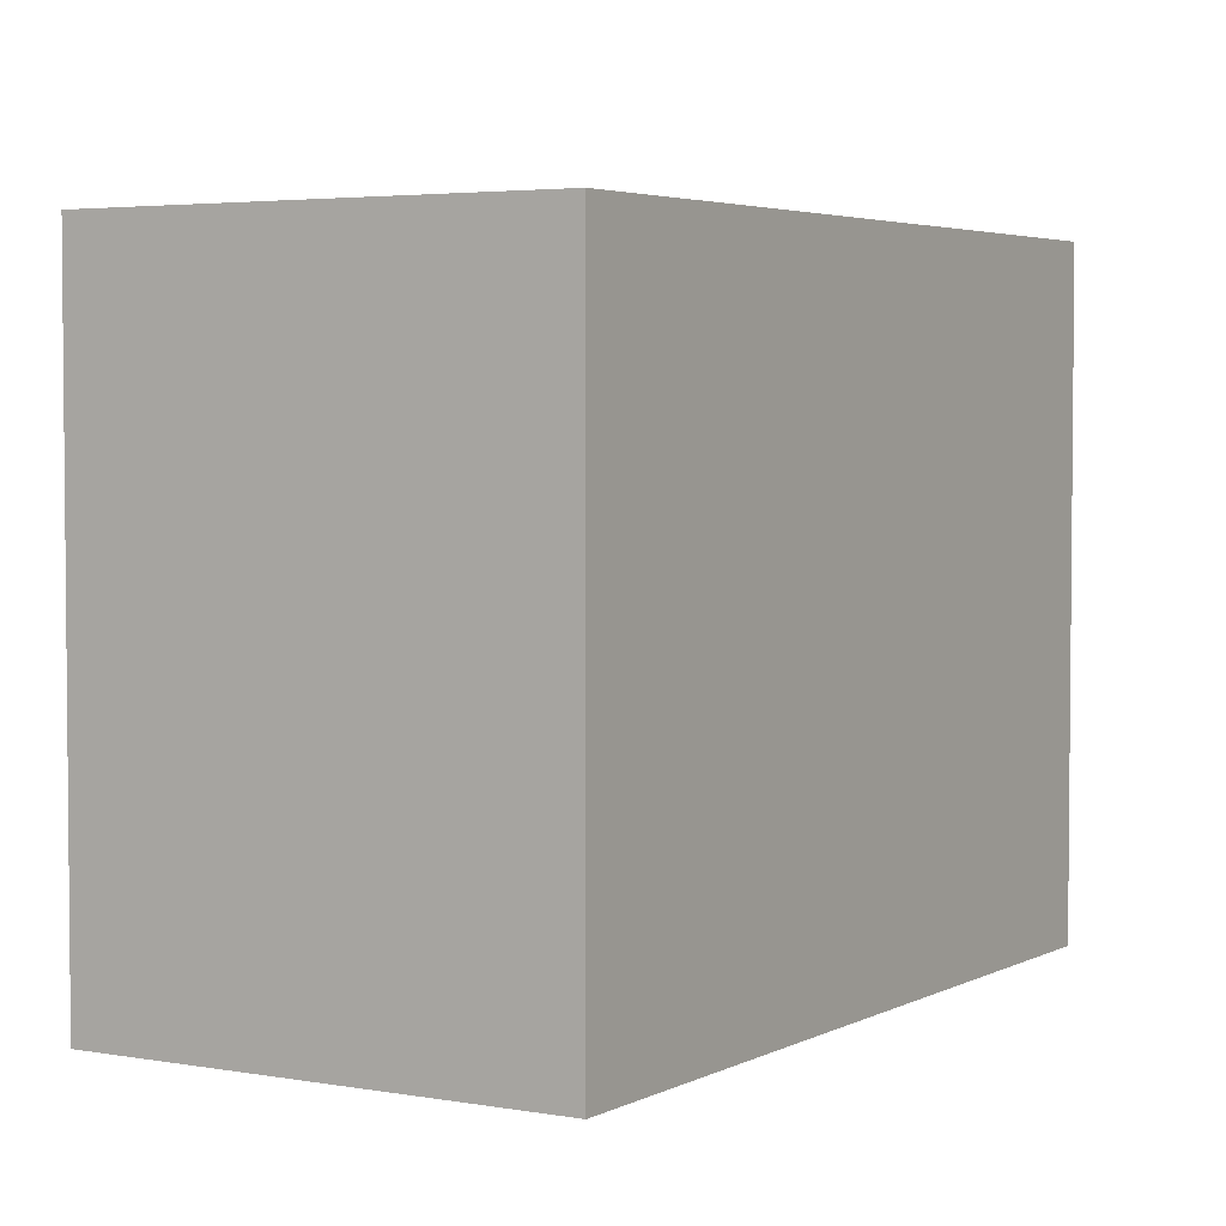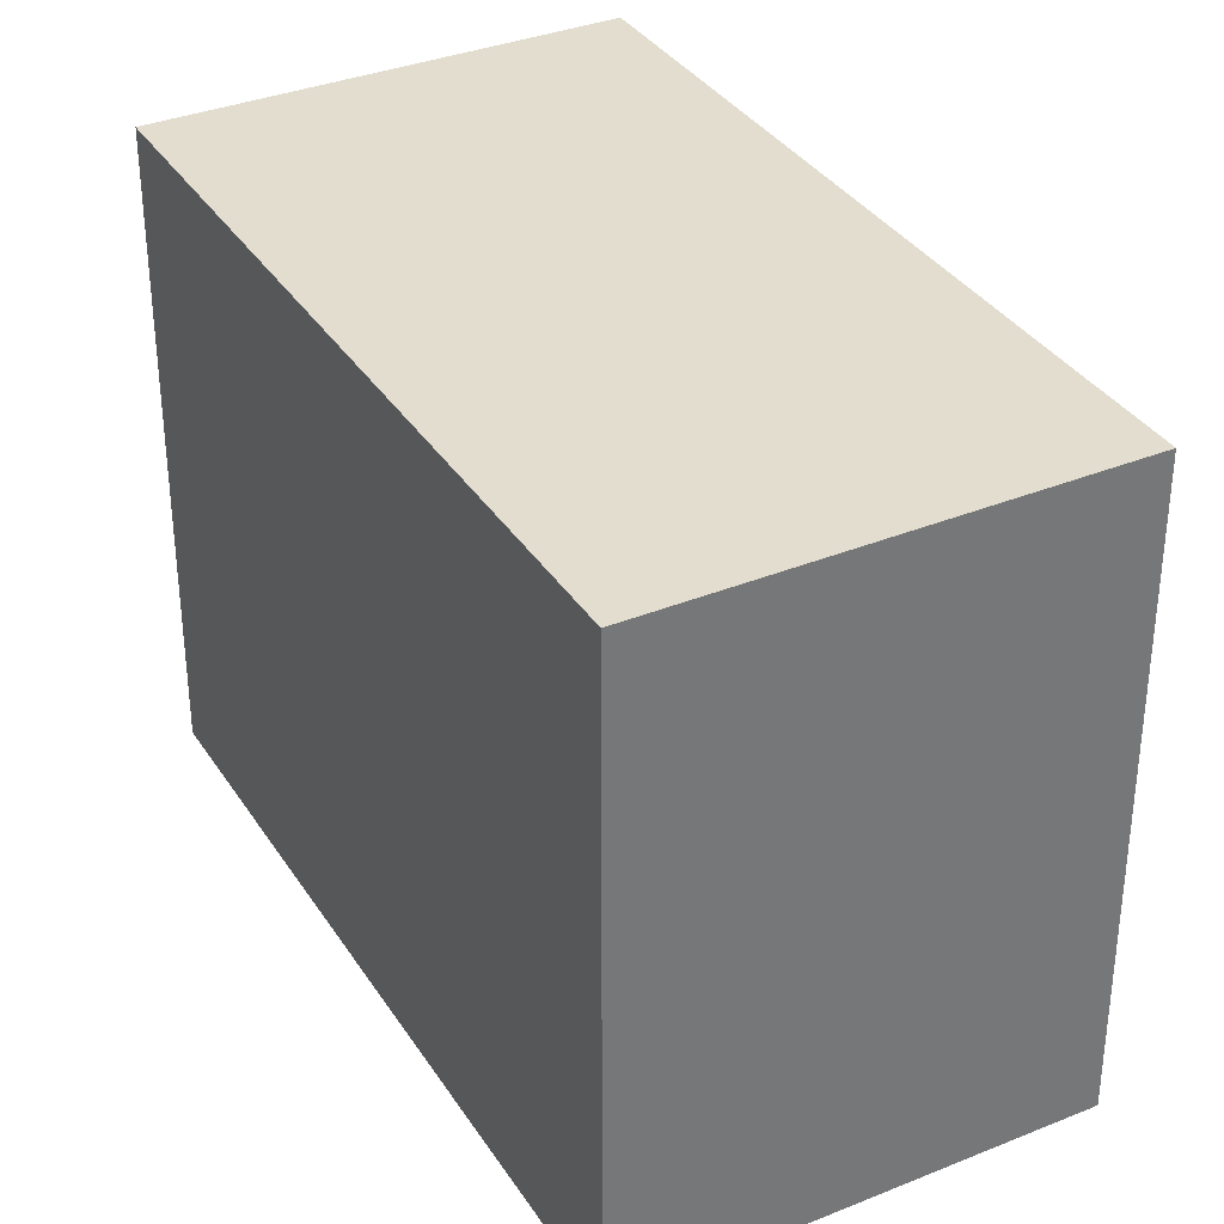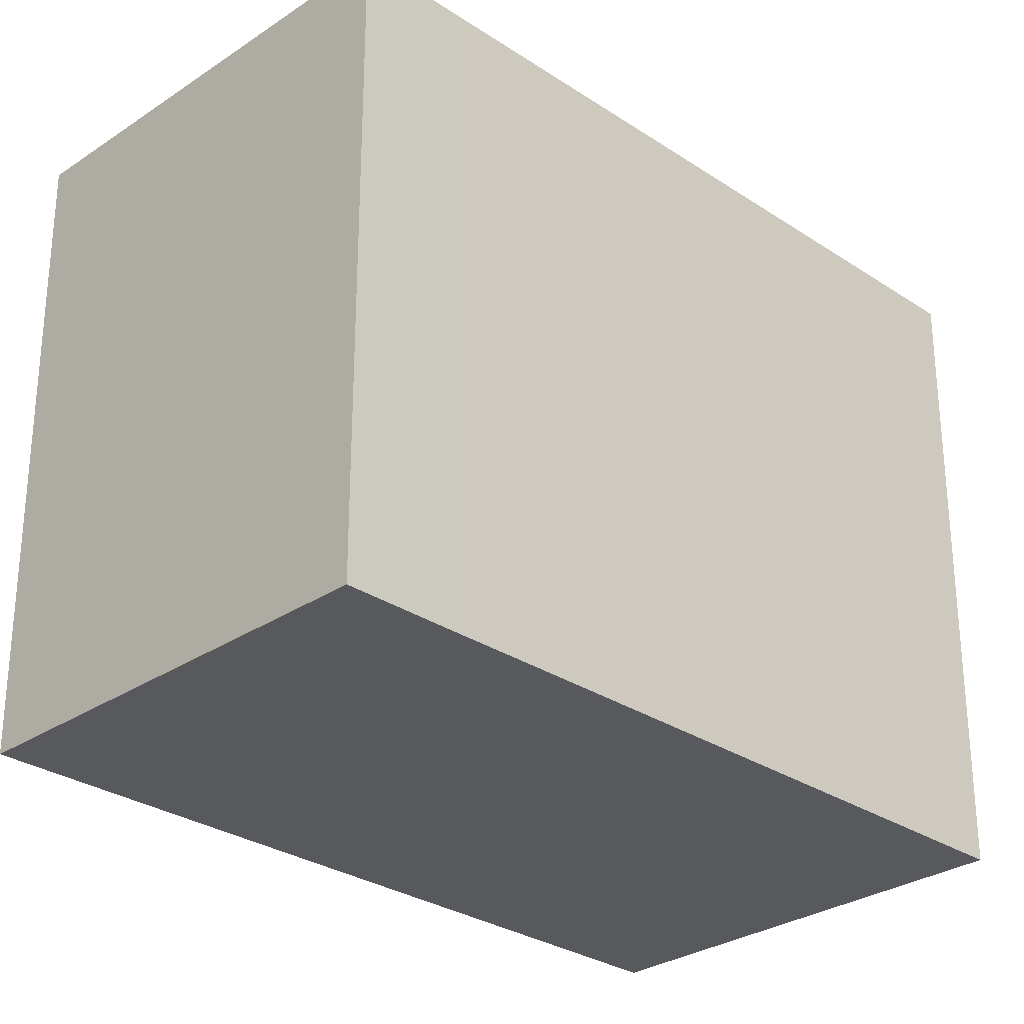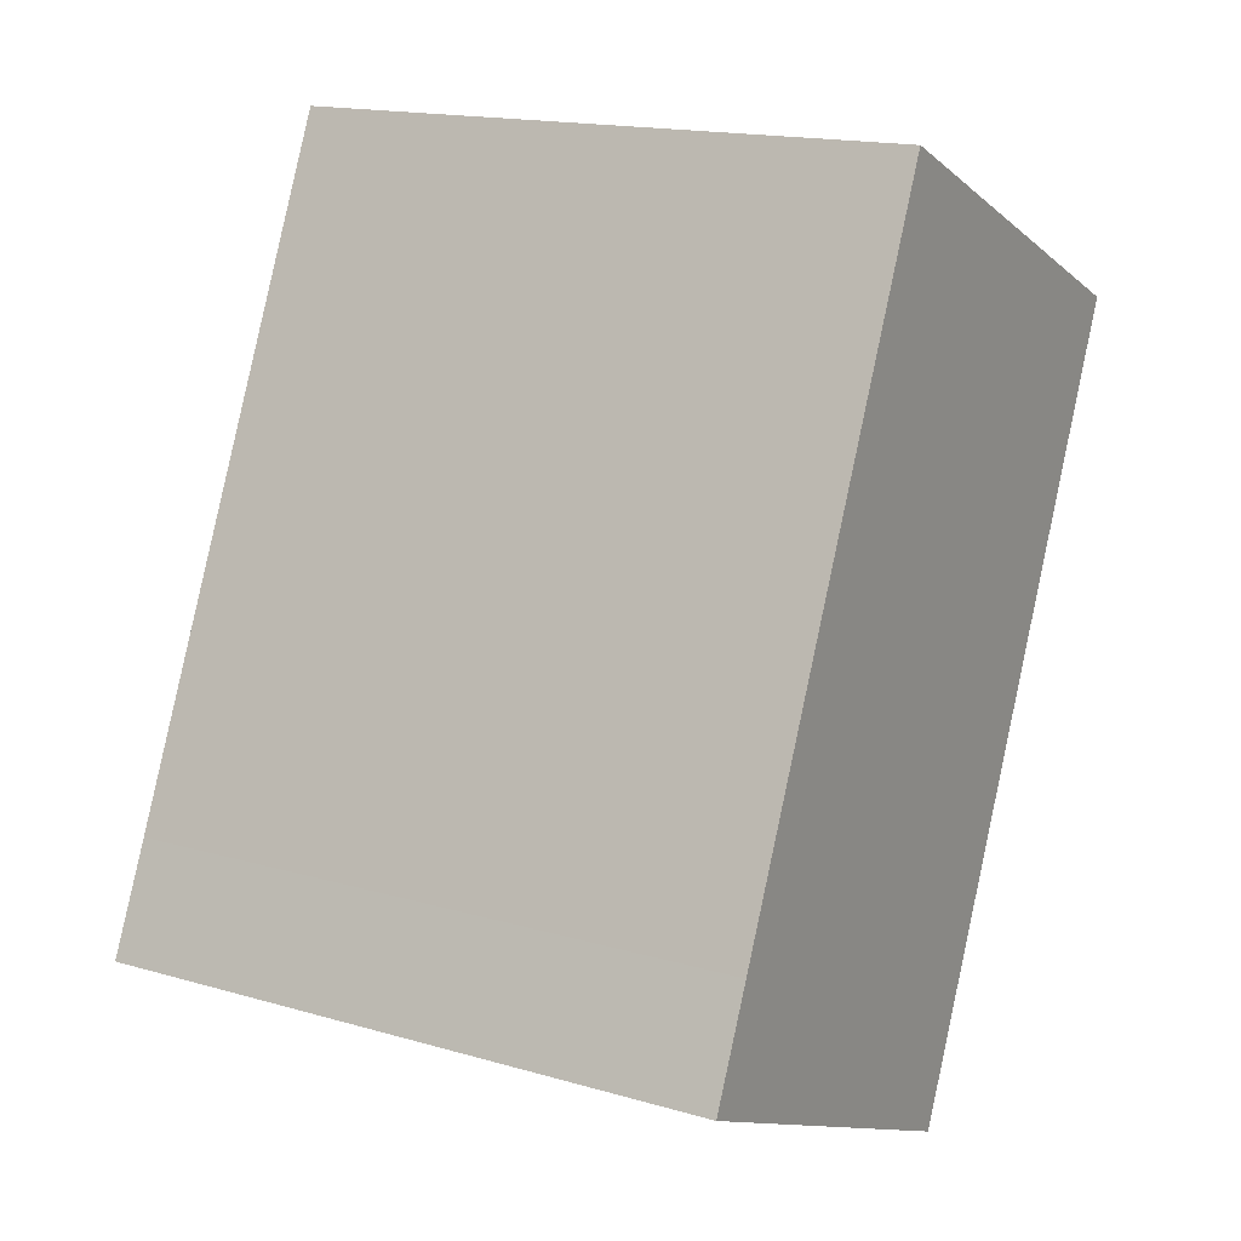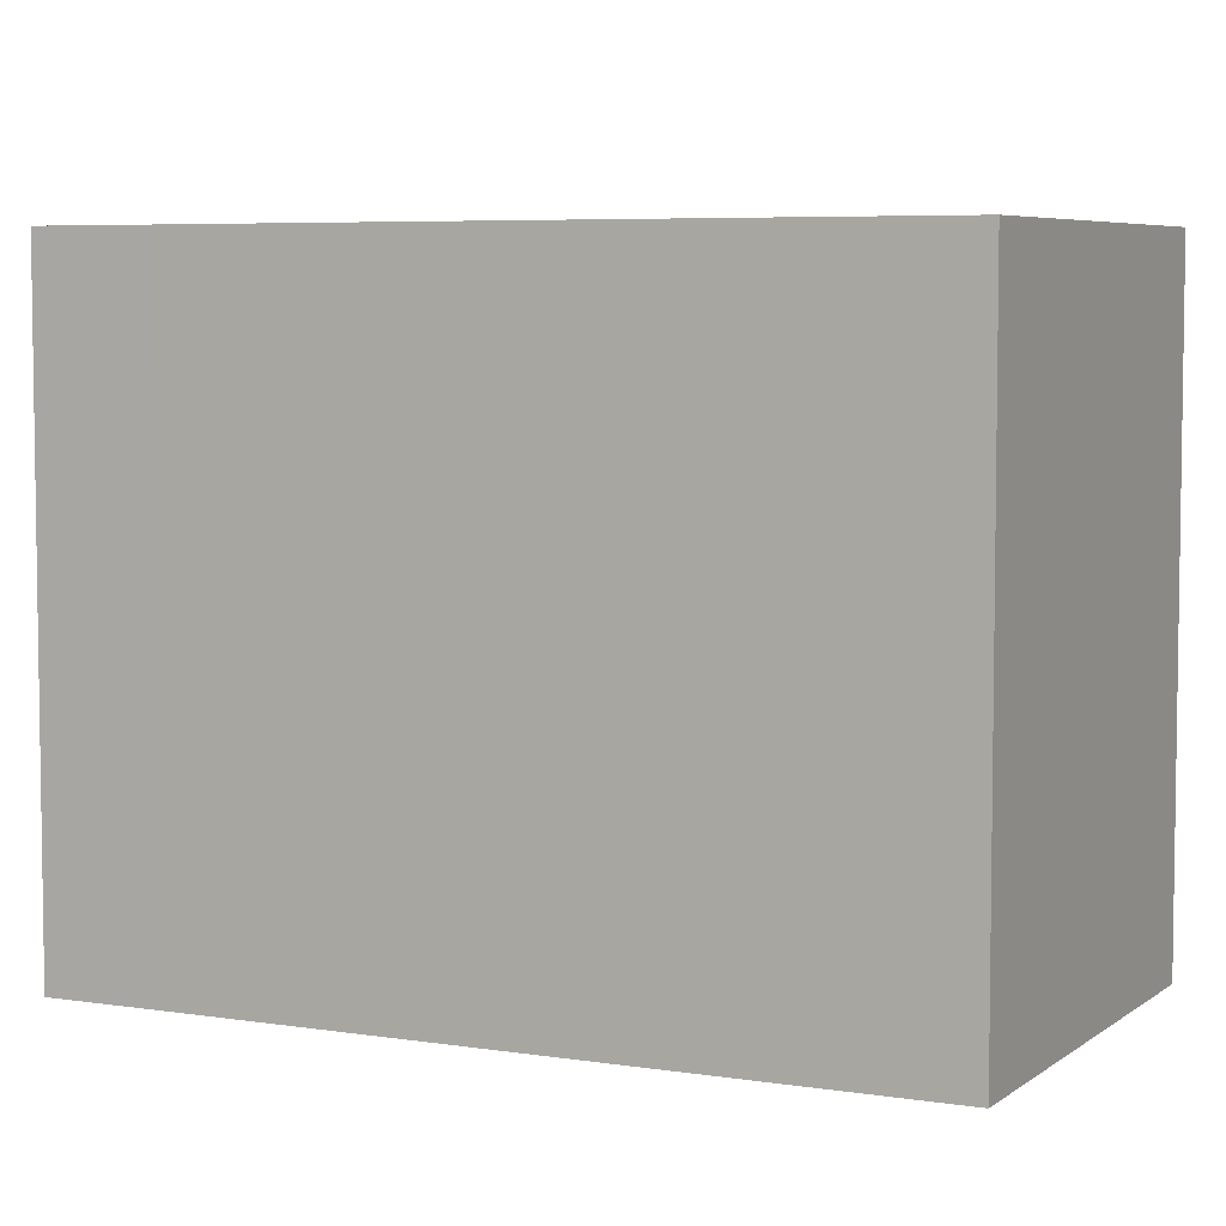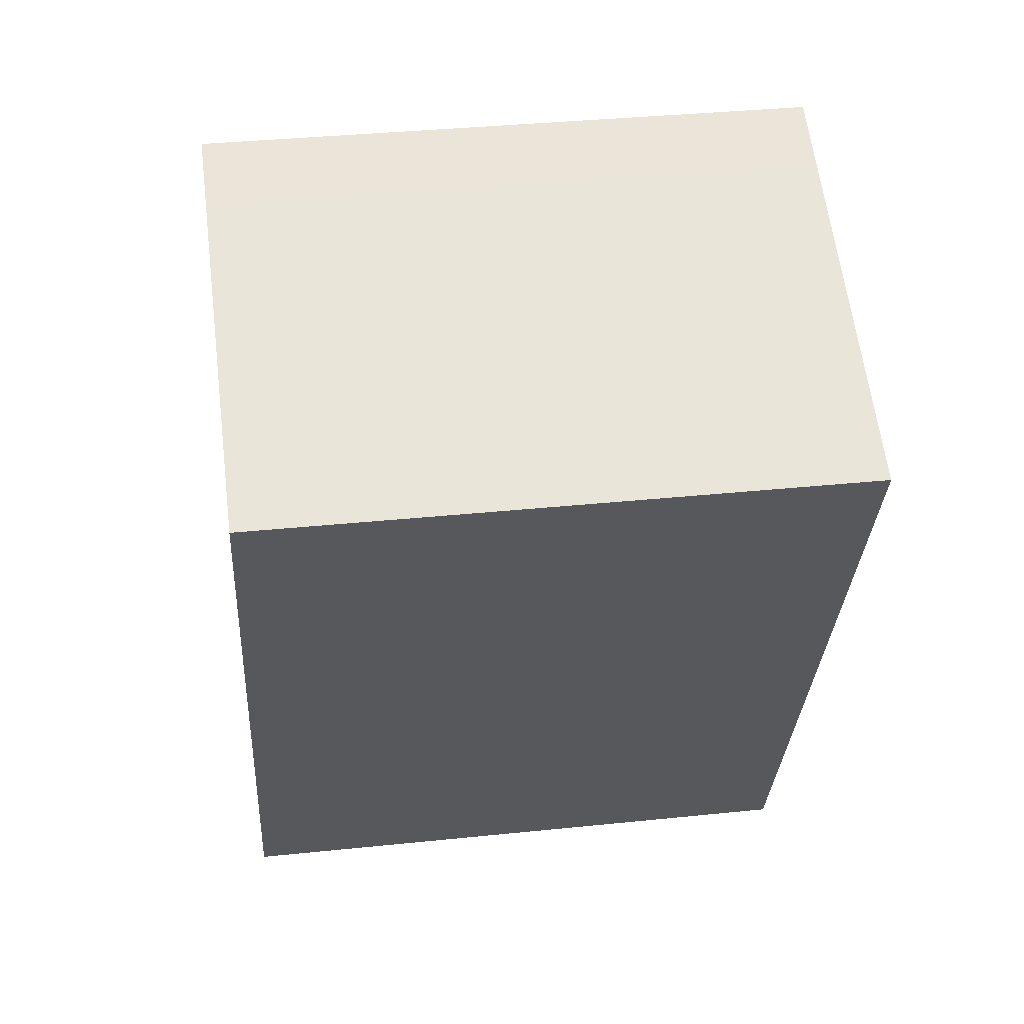
<metadata>
{"format":"obj","ext":"obj","renderer":"f3d","projection":"perspective","resolution":1024,"background":"white","views":[{"elev":3.7,"azim":55.5,"up":"+Y"},{"elev":34.9,"azim":175.8,"up":"+Y"},{"elev":-29.1,"azim":-110.6,"up":"+Y"},{"elev":16.2,"azim":-59.1,"up":"+Z"},{"elev":5.7,"azim":-39.7,"up":"+Y"},{"elev":36.3,"azim":82.3,"up":"+Z"}]}
</metadata>
<code>
v  12.55 3.479e-16 -5.681
v  1.439 -1.947e-16 3.179
v  0 0 0
v  2.654 -3.611e-16 5.898
v  10.04 -1.373e-15 22.43
v  12.2 -1.314e-15 21.46
v  13.99 1.497e-16 -2.445
v  15.2 -1.554e-17 0.2538
v  22.6 -1.029e-15 16.81
v  1.44 18.92 3.178
v  12.55 18.92 -5.682
v  0.0004041 18.92 -0.0005991
v  13.99 18.92 -2.445
v  2.654 18.92 5.897
v  15.2 18.92 0.2532
v  10.04 18.92 22.43
v  12.2 18.92 21.46
v  22.6 18.92 16.81
g defaultobject
f 1 2 3
f 2 1 4
f 4 1 5
f 5 1 6
f 6 1 7
f 6 7 8
f 6 8 9
f 10 11 12
f 11 10 13
f 13 10 14
f 13 14 15
f 15 14 16
f 15 16 17
f 15 17 18
f 14 2 4
f 2 14 10
f 16 4 5
f 4 16 14
f 16 6 17
f 6 16 5
f 17 9 18
f 9 17 6
f 18 8 15
f 8 18 9
f 15 7 13
f 7 15 8
f 13 1 11
f 1 13 7
f 12 1 3
f 1 12 11
f 10 3 2
f 3 10 12

</code>
